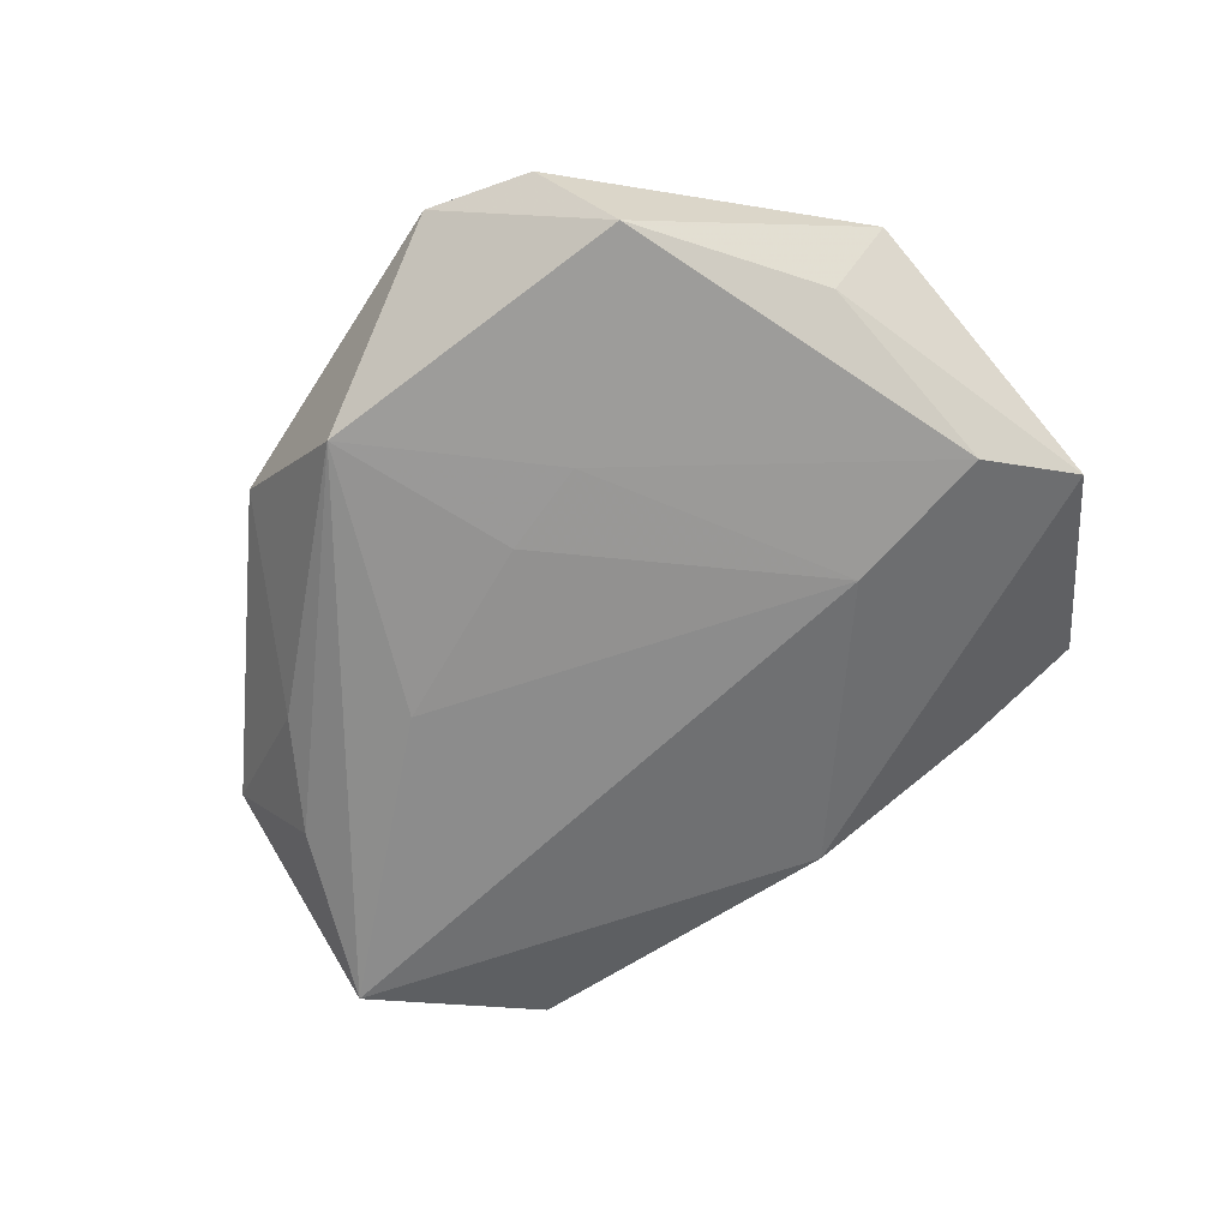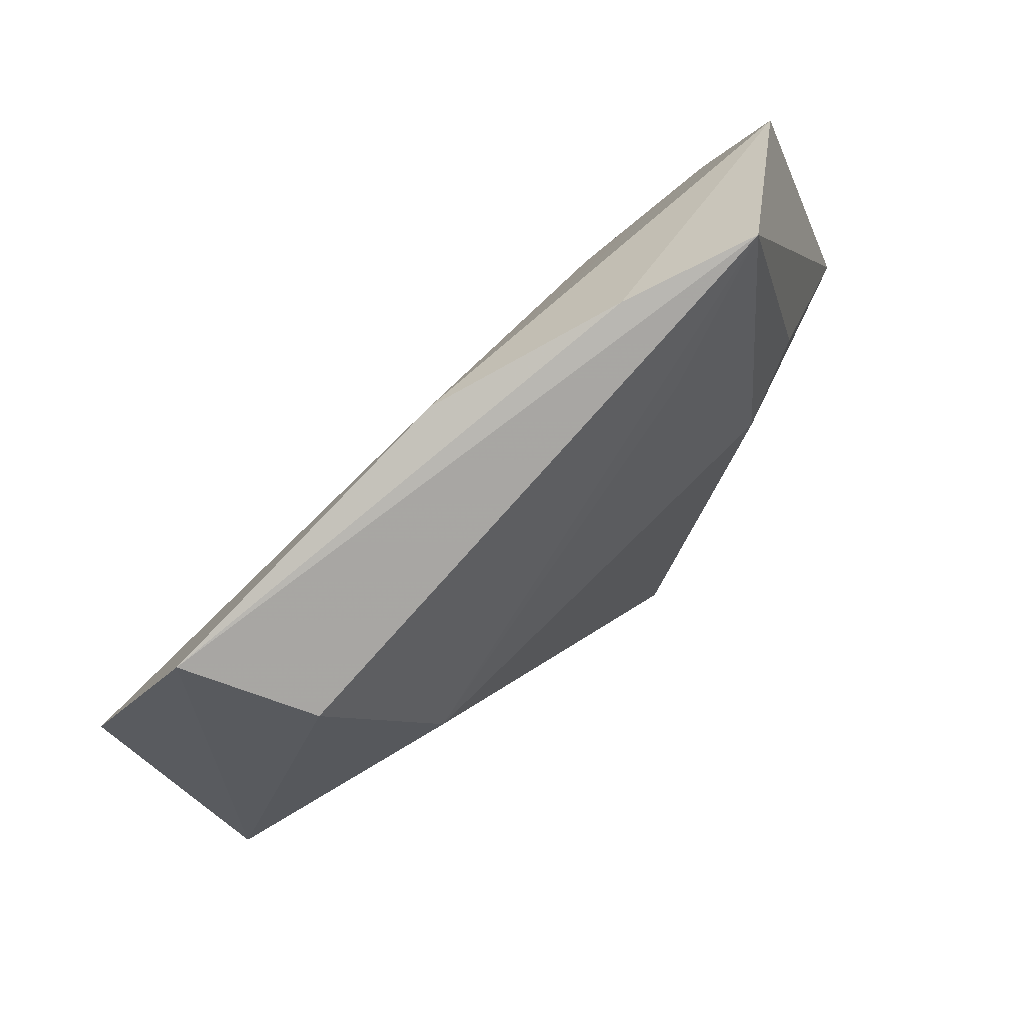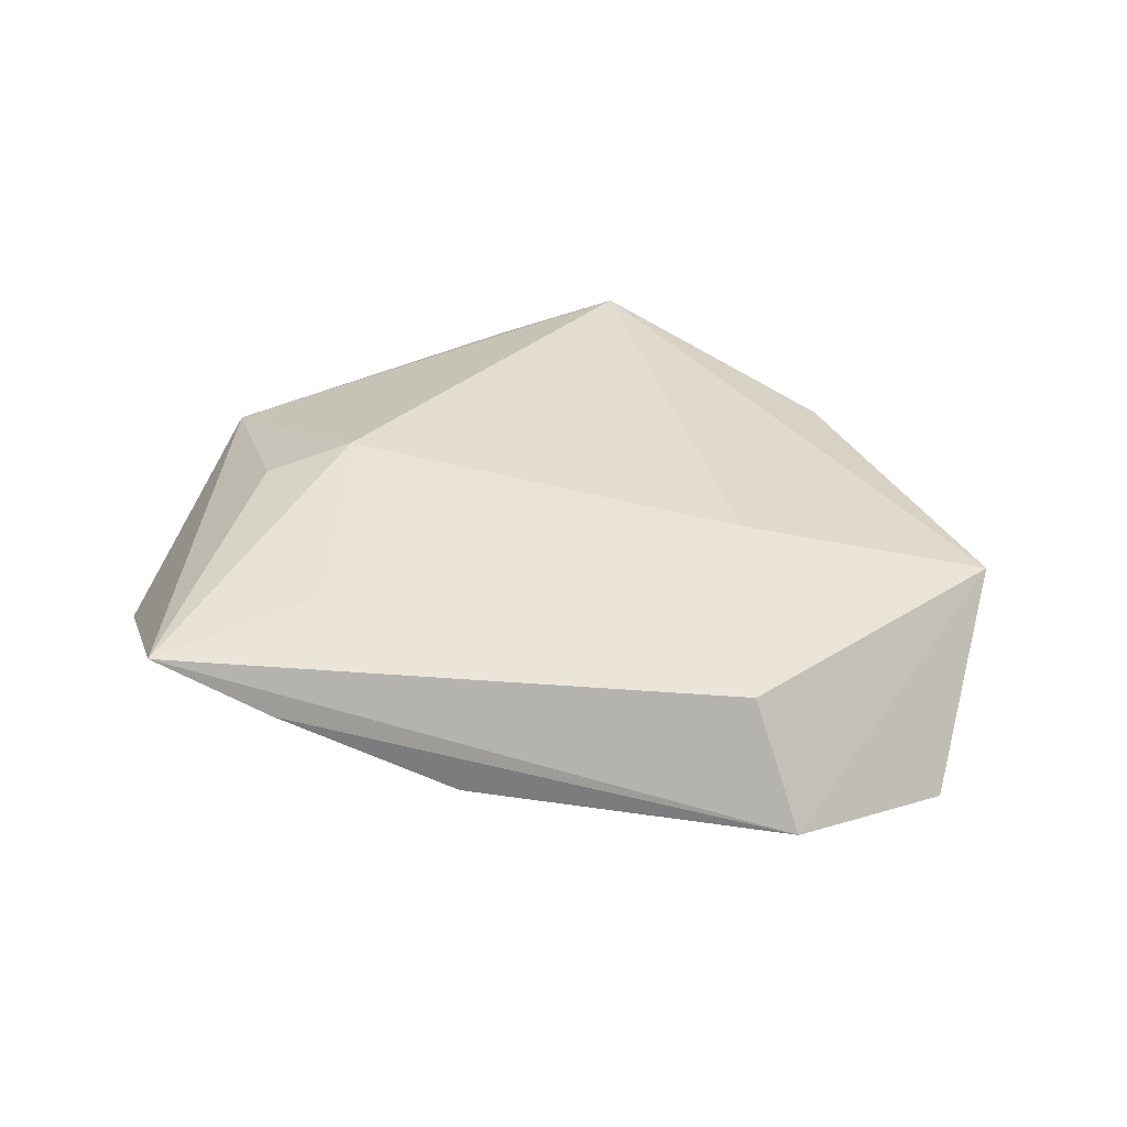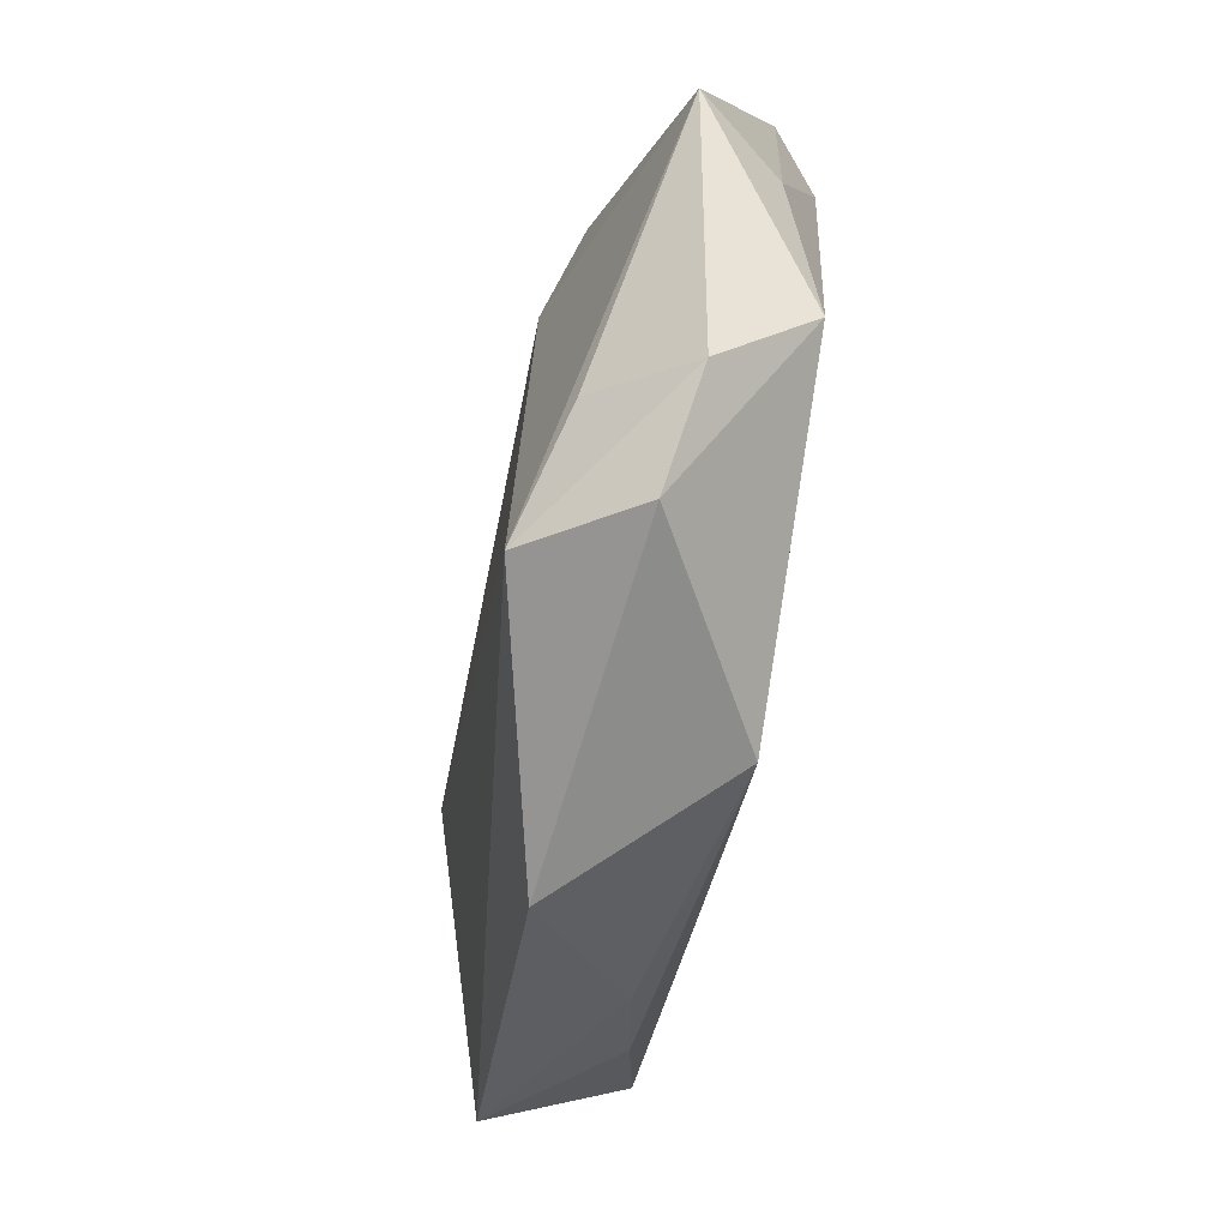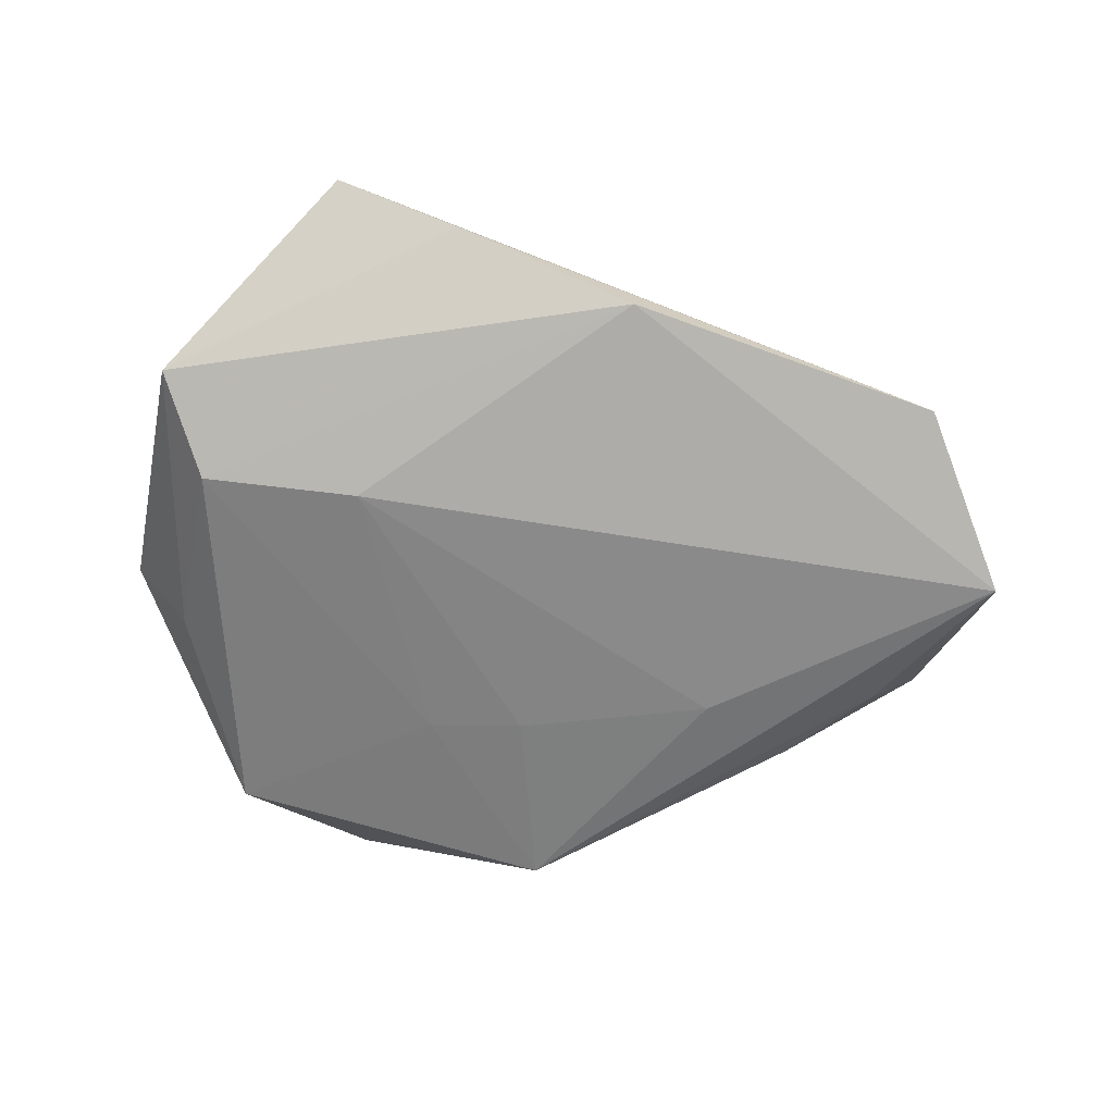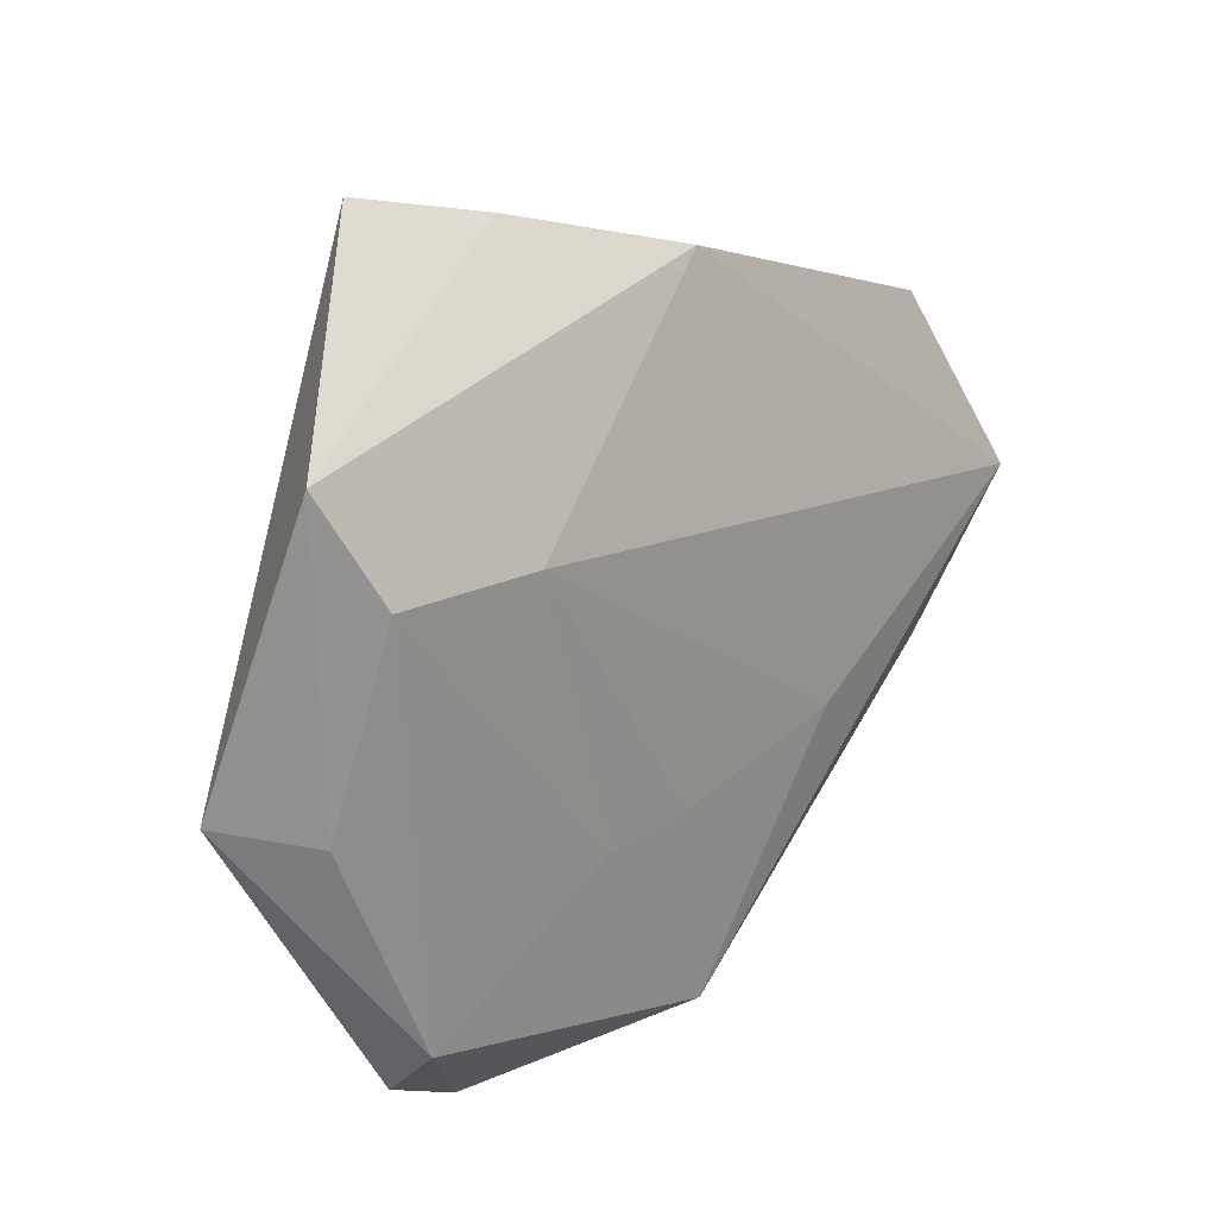
<metadata>
{"format":"obj","ext":"obj","renderer":"f3d","projection":"perspective","resolution":1024,"background":"white","views":[{"elev":-66.3,"azim":50.2,"up":"+Z"},{"elev":72.2,"azim":-43.0,"up":"+Y"},{"elev":36.4,"azim":-151.7,"up":"+Z"},{"elev":-74.2,"azim":79.3,"up":"+Y"},{"elev":-61.5,"azim":176.3,"up":"+Z"},{"elev":20.5,"azim":130.8,"up":"+Y"}]}
</metadata>
<code>
v 0.03307 -0.02676 -0.009967
v -0.04856 -0.01454 0.004977
v 0.02031 0.01556 -0.01204
v 0.01248 0.03065 0.008969
v 0.0246 0.04566 0.006431
v 0.0309 0.01358 0.009612
v 0.04067 -0.005225 -0.00617
v -0.02498 0.002078 0.01336
v -0.0528 0.007324 -0.01064
v -0.04374 0.02664 -0.004594
v 0.02334 -0.02885 0.008558
v 0.01093 0.04274 0.001667
v -0.0181 -0.03598 0.004893
v -0.03203 -0.01868 -0.006437
v -0.02114 -0.00987 -0.01191
v 0.02955 -0.03503 -0.000752
v 0.01109 -0.01433 -0.01163
v -0.002571 -0.035 -0.01124
v 0.02284 0.007463 0.01265
v 0.0005114 -0.01362 -0.012
v 0.019 -0.04081 0.001197
v 0.04726 -0.003574 0.002525
v -0.0362 0.0223 0.007894
v 0.03762 0.01625 -0.01127
v -0.008999 0.03738 -0.00465
v 0.01181 -0.03754 0.01221
v -0.04127 -0.009158 -0.008117
v 0.04246 0.02715 -0.006982
f 9 25 3
f 8 2 26
f 23 2 8
f 26 19 8
f 9 18 27
f 27 2 9
f 26 2 13
f 10 25 9
f 9 2 10
f 10 2 23
f 4 8 19
f 15 18 9
f 9 3 15
f 18 1 21
f 26 13 21
f 21 13 18
f 22 19 26
f 24 25 28
f 24 3 25
f 17 1 18
f 3 24 17
f 17 24 1
f 14 27 18
f 2 27 14
f 18 13 14
f 14 13 2
f 19 22 6
f 5 10 23
f 23 8 5
f 8 4 5
f 5 22 28
f 5 6 22
f 5 4 19
f 19 6 5
f 11 22 26
f 16 21 1
f 1 22 16
f 22 11 16
f 26 21 16
f 16 11 26
f 7 22 1
f 1 24 7
f 28 22 7
f 7 24 28
f 20 15 3
f 3 17 20
f 18 15 20
f 20 17 18
f 25 10 12
f 10 5 12
f 28 25 12
f 12 5 28

</code>
